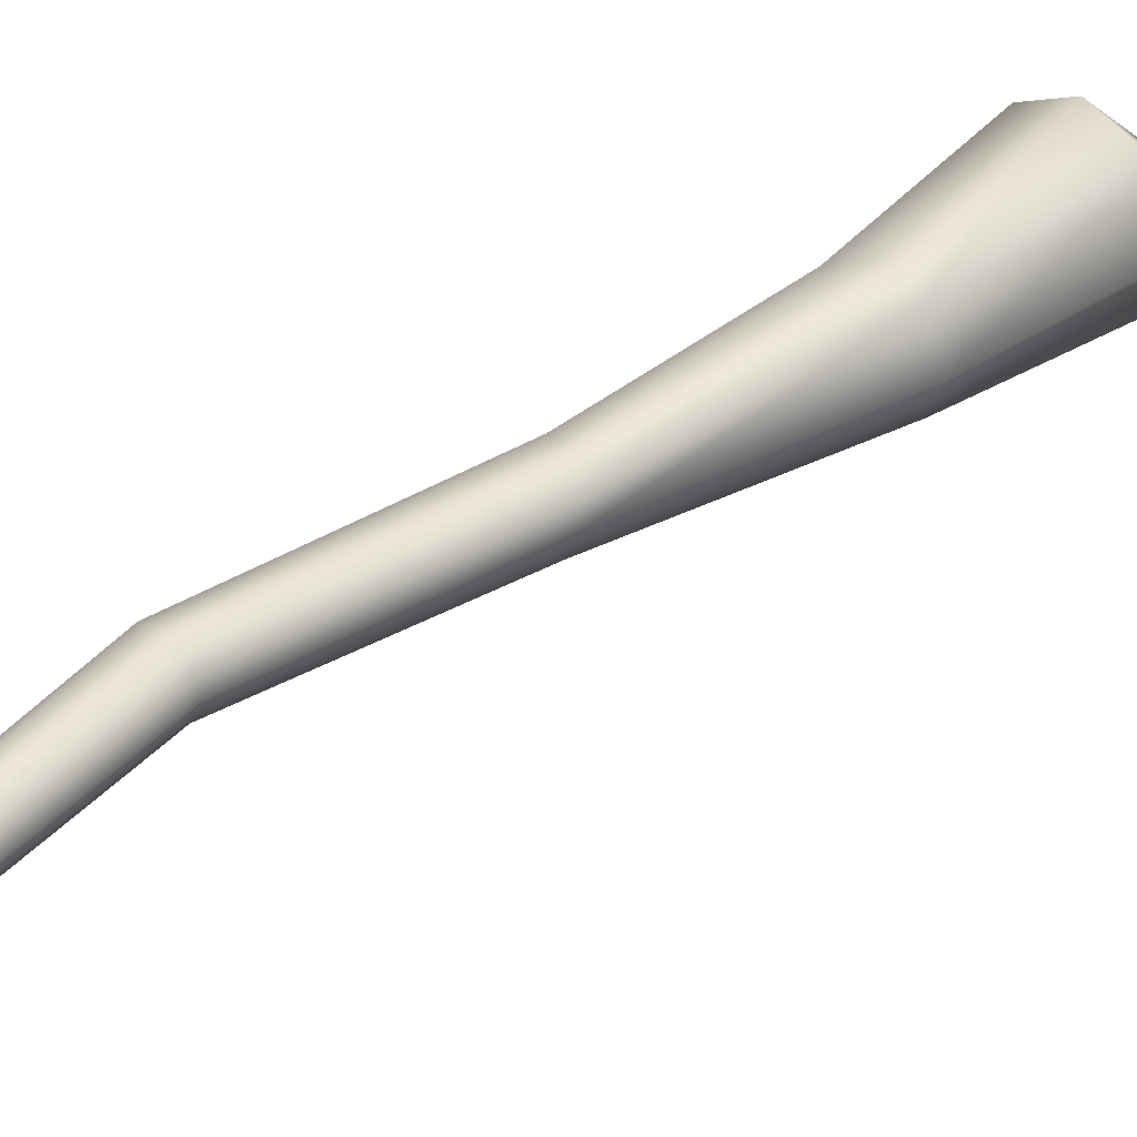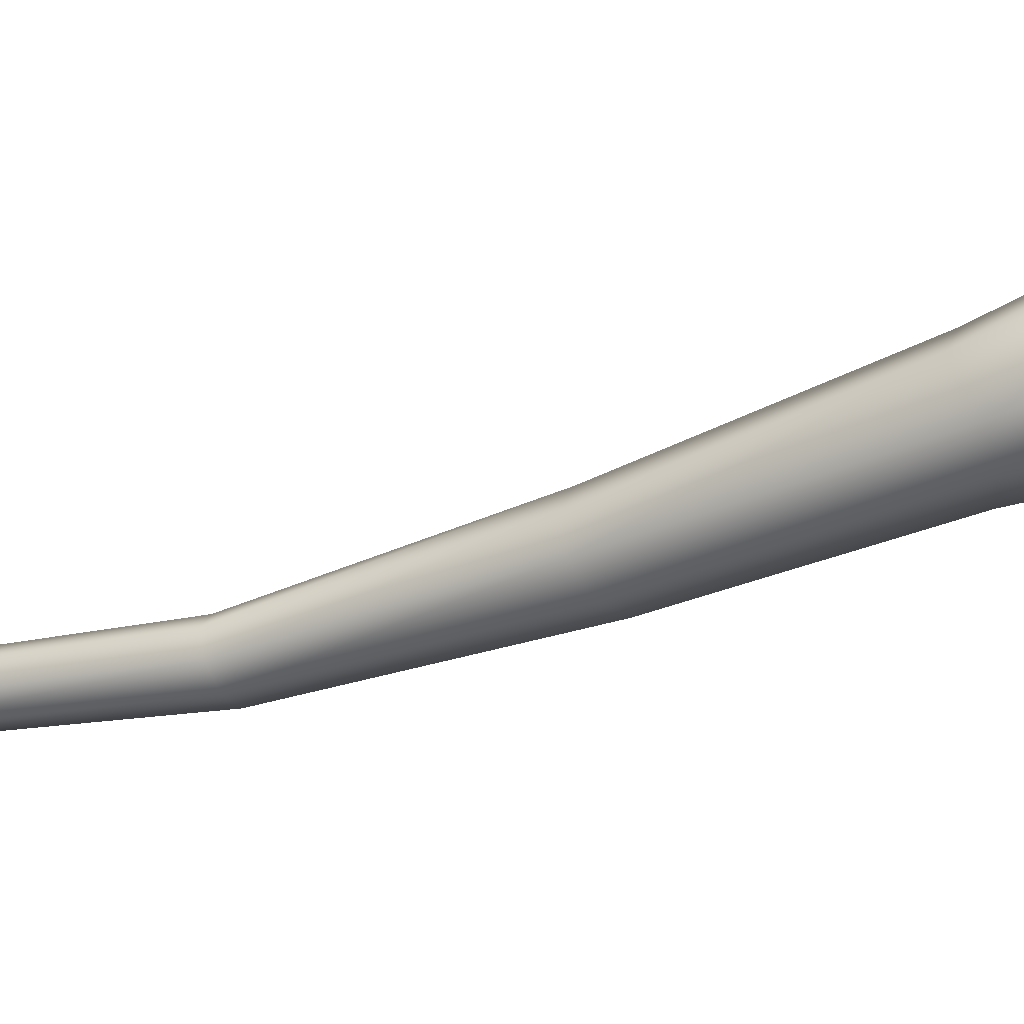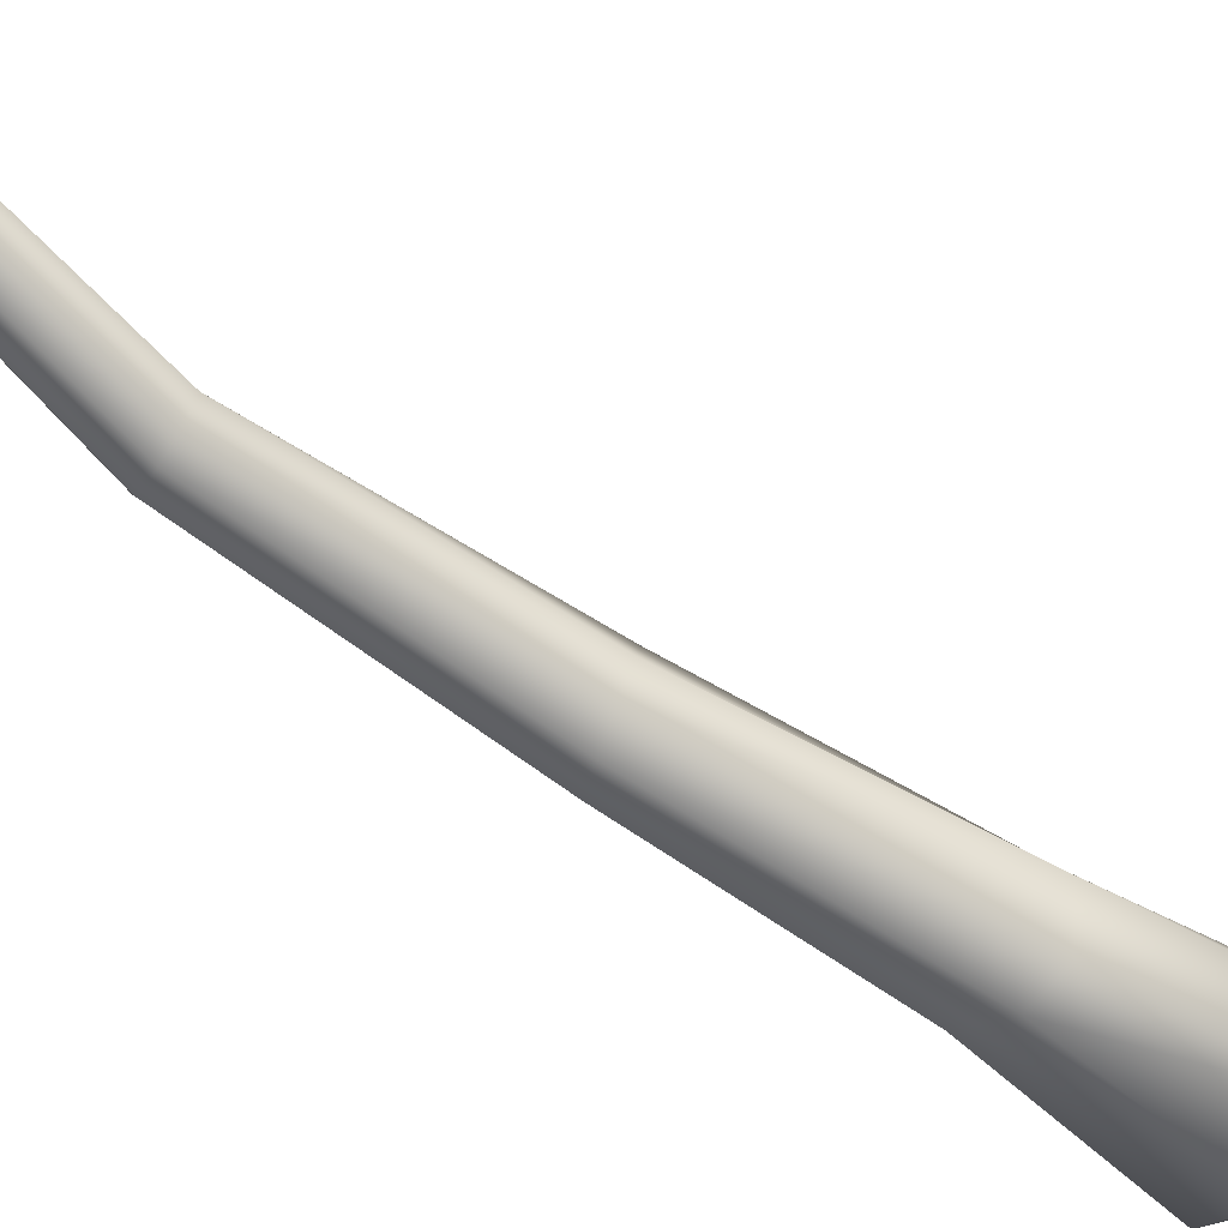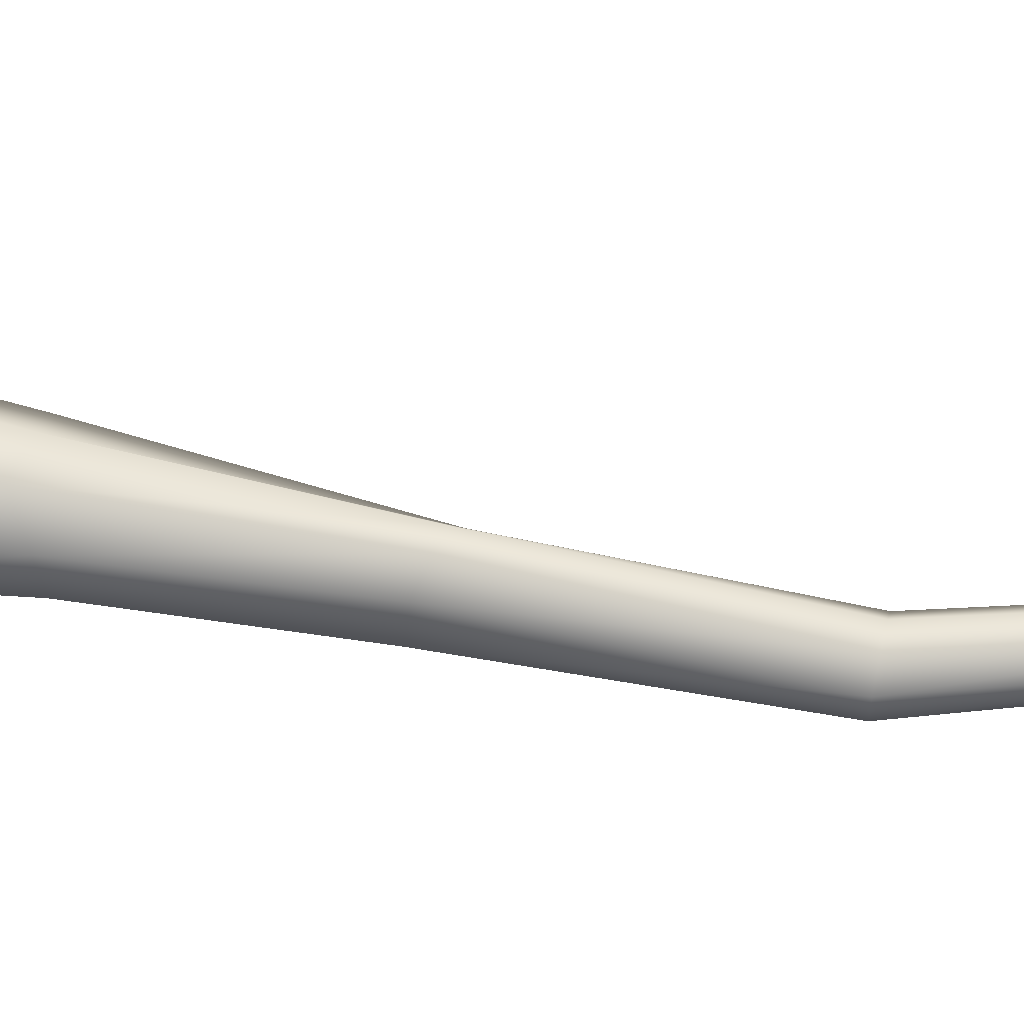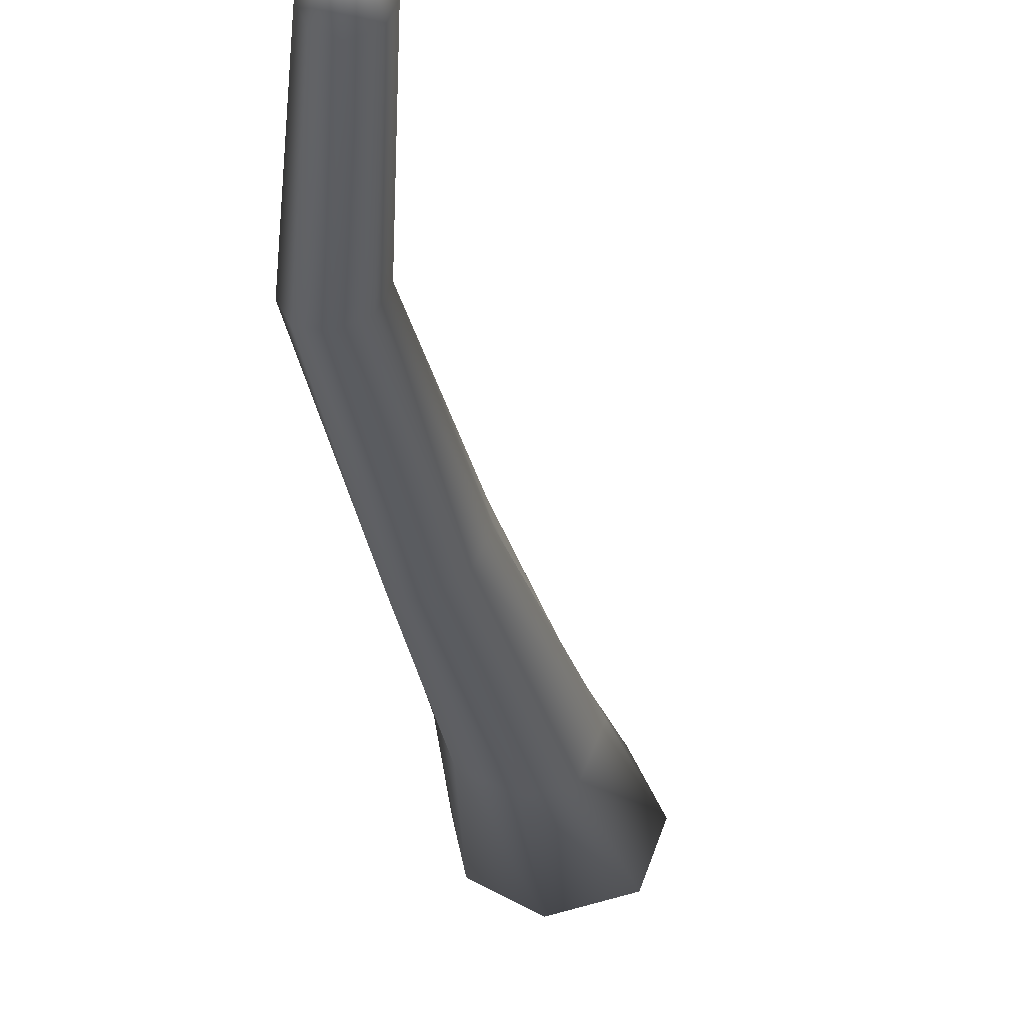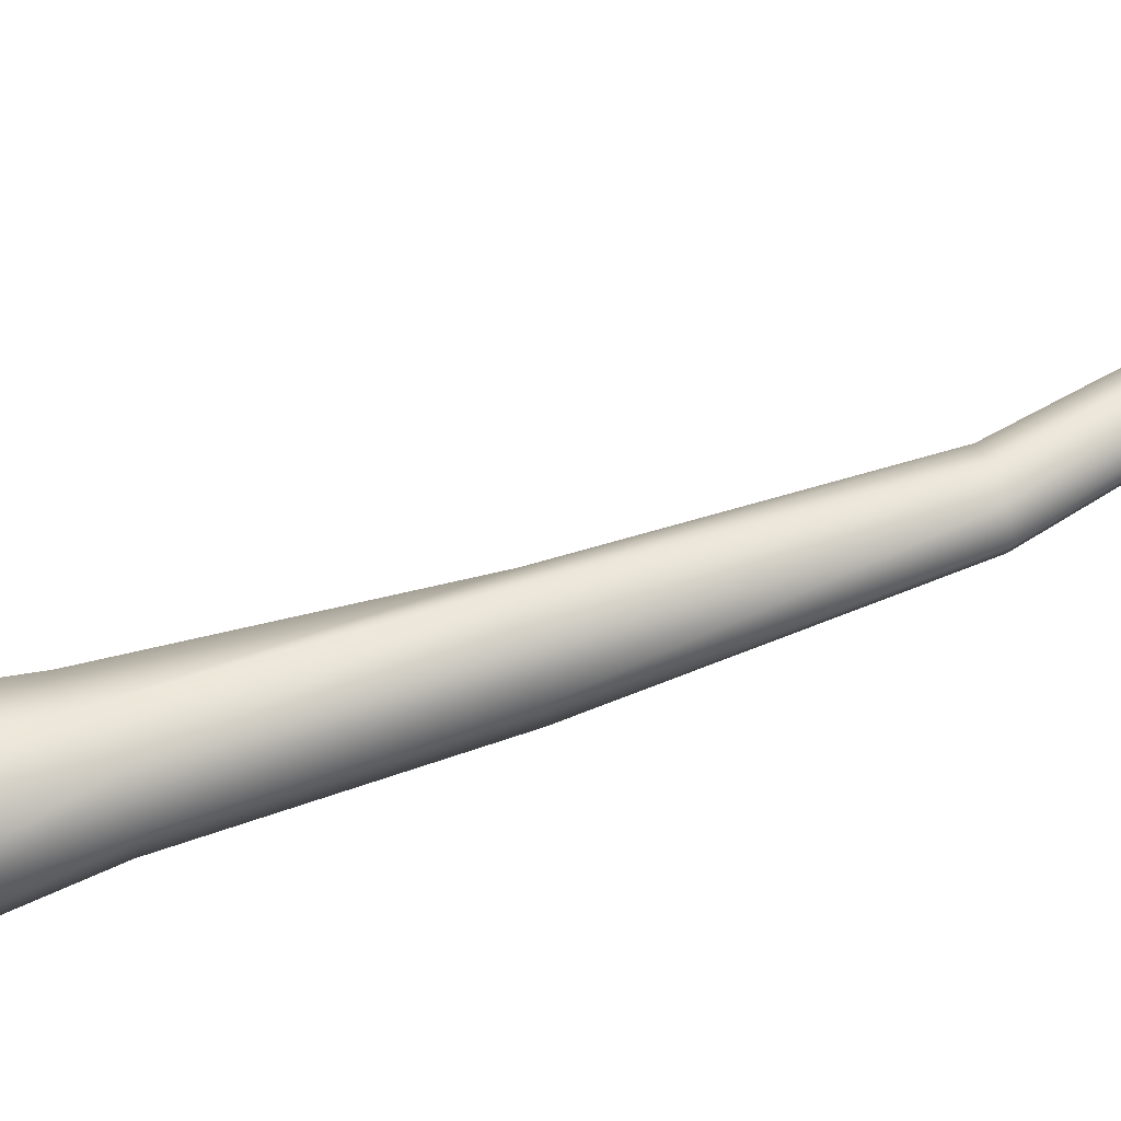
<metadata>
{"format":"obj","ext":"obj","renderer":"f3d","projection":"perspective","resolution":1024,"background":"white","views":[{"elev":39.4,"azim":23.8,"up":"+Z"},{"elev":-46.0,"azim":92.5,"up":"+Z"},{"elev":-59.3,"azim":31.2,"up":"+Z"},{"elev":77.0,"azim":-103.5,"up":"+Z"},{"elev":-28.0,"azim":-13.6,"up":"+Z"},{"elev":47.4,"azim":-134.0,"up":"+Z"}]}
</metadata>
<code>
o Sphere.019_Sphere.013
v -0.159 0.1948 0.1519
v -0.728 -1.086 0.1034
v -0.09046 0.3446 -0.00553
v -0.2528 0.225 0.1002
v -0.3666 -0.1346 0.05386
v -0.5286 -0.5621 0.05573
v -0.7729 -1.066 0.08504
v -0.8588 -1.589 0.1056
v -0.2976 0.2365 0.00824
v -0.4076 -0.1373 -0.01029
v -0.5673 -0.5442 -0.008171
v -0.7942 -1.059 0.04458
v -0.8726 -1.586 0.07105
v -0.2769 0.2316 -0.08683
v -0.3775 -0.1352 -0.0817
v -0.5588 -0.5693 -0.06655
v -0.7773 -1.072 0.005574
v -0.8578 -1.589 0.03667
v -0.8616 -1.764 0.08208
v -0.1705 0.1977 -0.1505
v -0.2895 -0.1345 -0.1168
v -0.5168 -0.6119 -0.07856
v -0.7337 -1.094 -0.008298
v -0.8219 -1.598 0.02167
v -0.04044 0.1574 -0.1152
v -0.2141 -0.1597 -0.1065
v -0.471 -0.6444 -0.04691
v -0.6909 -1.113 0.01049
v -0.785 -1.607 0.03677
v -0.001895 0.142 -0.004365
v -0.1825 -0.1951 -0.01805
v -0.4464 -0.6512 0.008911
v -0.6724 -1.118 0.05107
v -0.77 -1.61 0.07375
v -0.05453 0.1603 0.1121
v -0.2213 -0.17 0.06853
v -0.4509 -0.6344 0.05741
v -0.6878 -1.107 0.08908
v -0.7865 -1.606 0.1092
v -0.2804 -0.125 0.08007
v -0.4819 -0.6003 0.07705
v -0.8236 -1.597 0.1217
f 40 1 4 5
f 42 2 7 8
f 41 40 5 6
f 1 3 4
f 19 42 8
f 2 41 6 7
f 8 7 12 13
f 6 5 10 11
f 4 3 9
f 19 8 13
f 7 6 11 12
f 5 4 9 10
f 13 12 17 18
f 11 10 15 16
f 9 3 14
f 19 13 18
f 12 11 16 17
f 10 9 14 15
f 16 15 21 22
f 14 3 20
f 19 18 24
f 17 16 22 23
f 15 14 20 21
f 18 17 23 24
f 20 3 25
f 19 24 29
f 23 22 27 28
f 21 20 25 26
f 24 23 28 29
f 22 21 26 27
f 19 29 34
f 28 27 32 33
f 26 25 30 31
f 29 28 33 34
f 27 26 31 32
f 25 3 30
f 19 34 39
f 33 32 37 38
f 31 30 35 36
f 34 33 38 39
f 32 31 36 37
f 30 3 35
f 19 39 42
f 38 37 41 2
f 36 35 1 40
f 39 38 2 42
f 37 36 40 41
f 35 3 1

</code>
